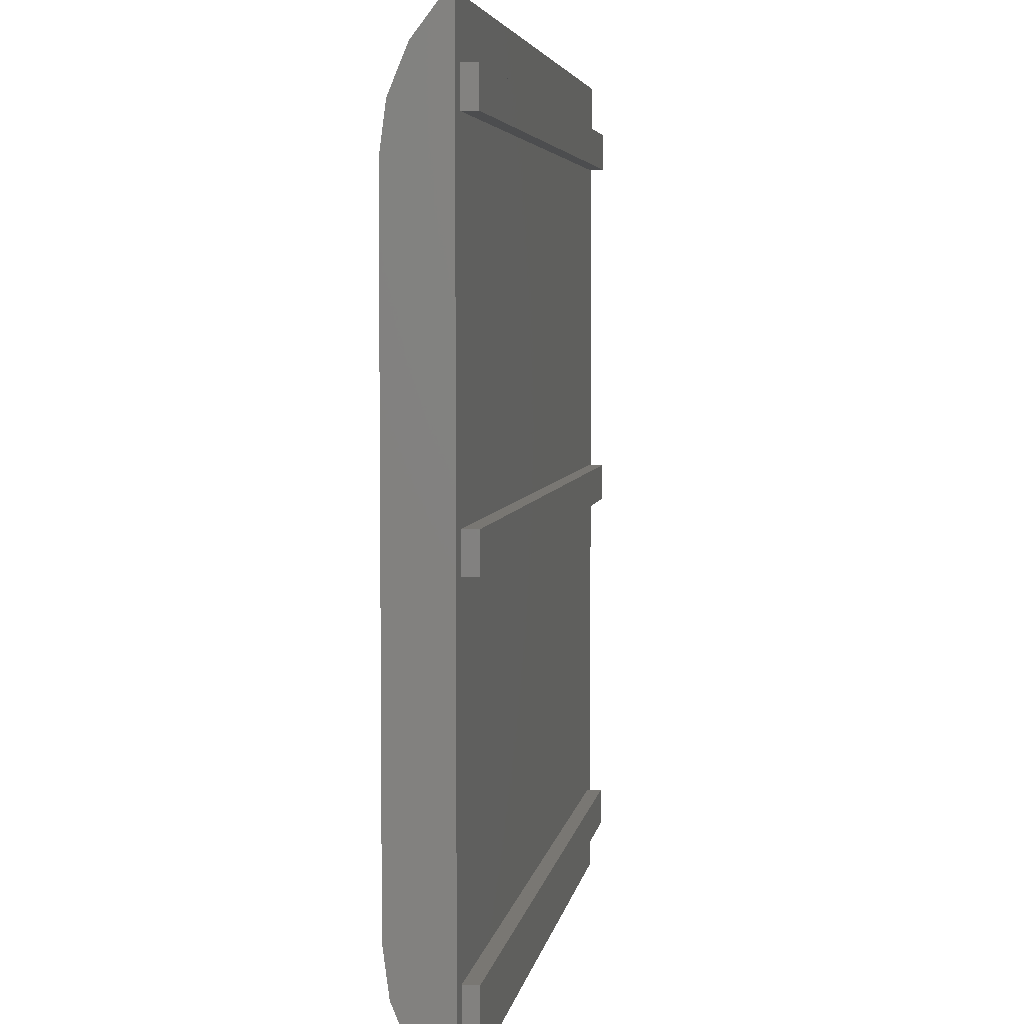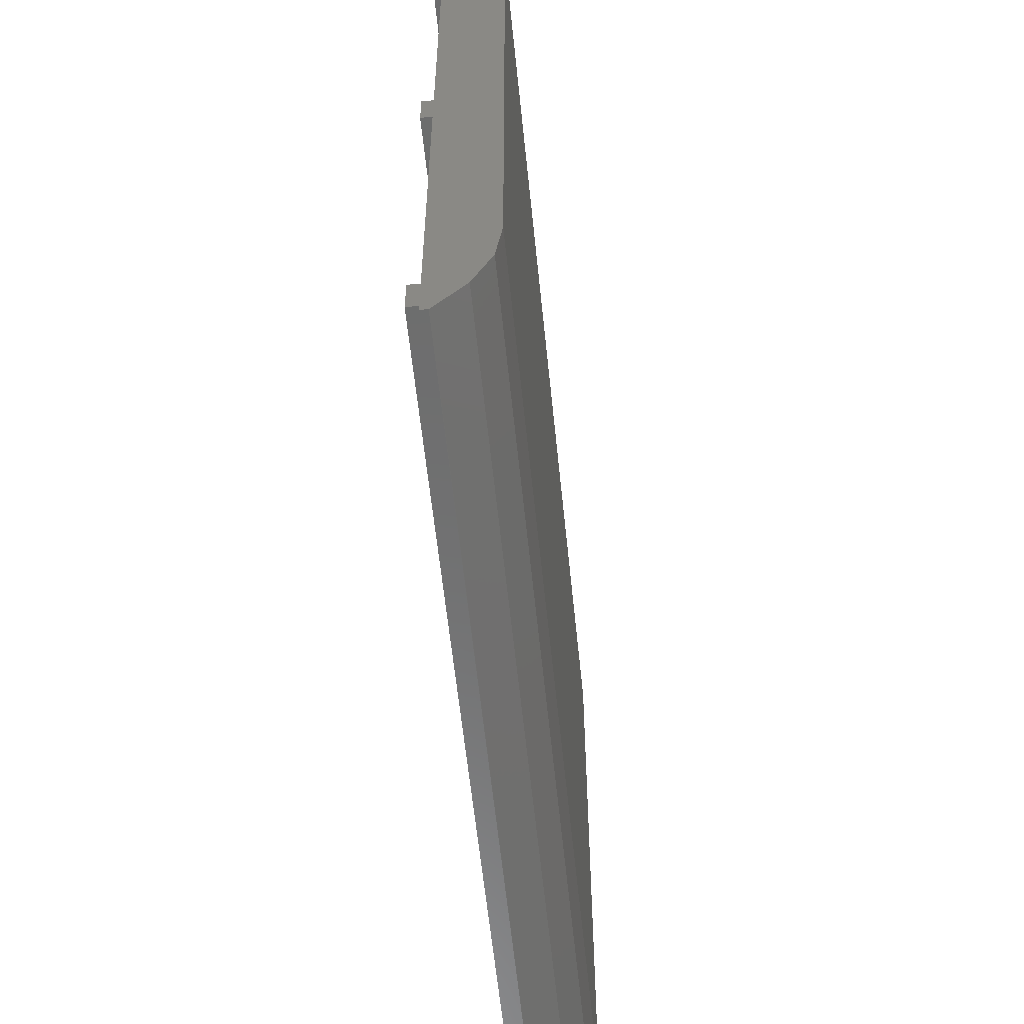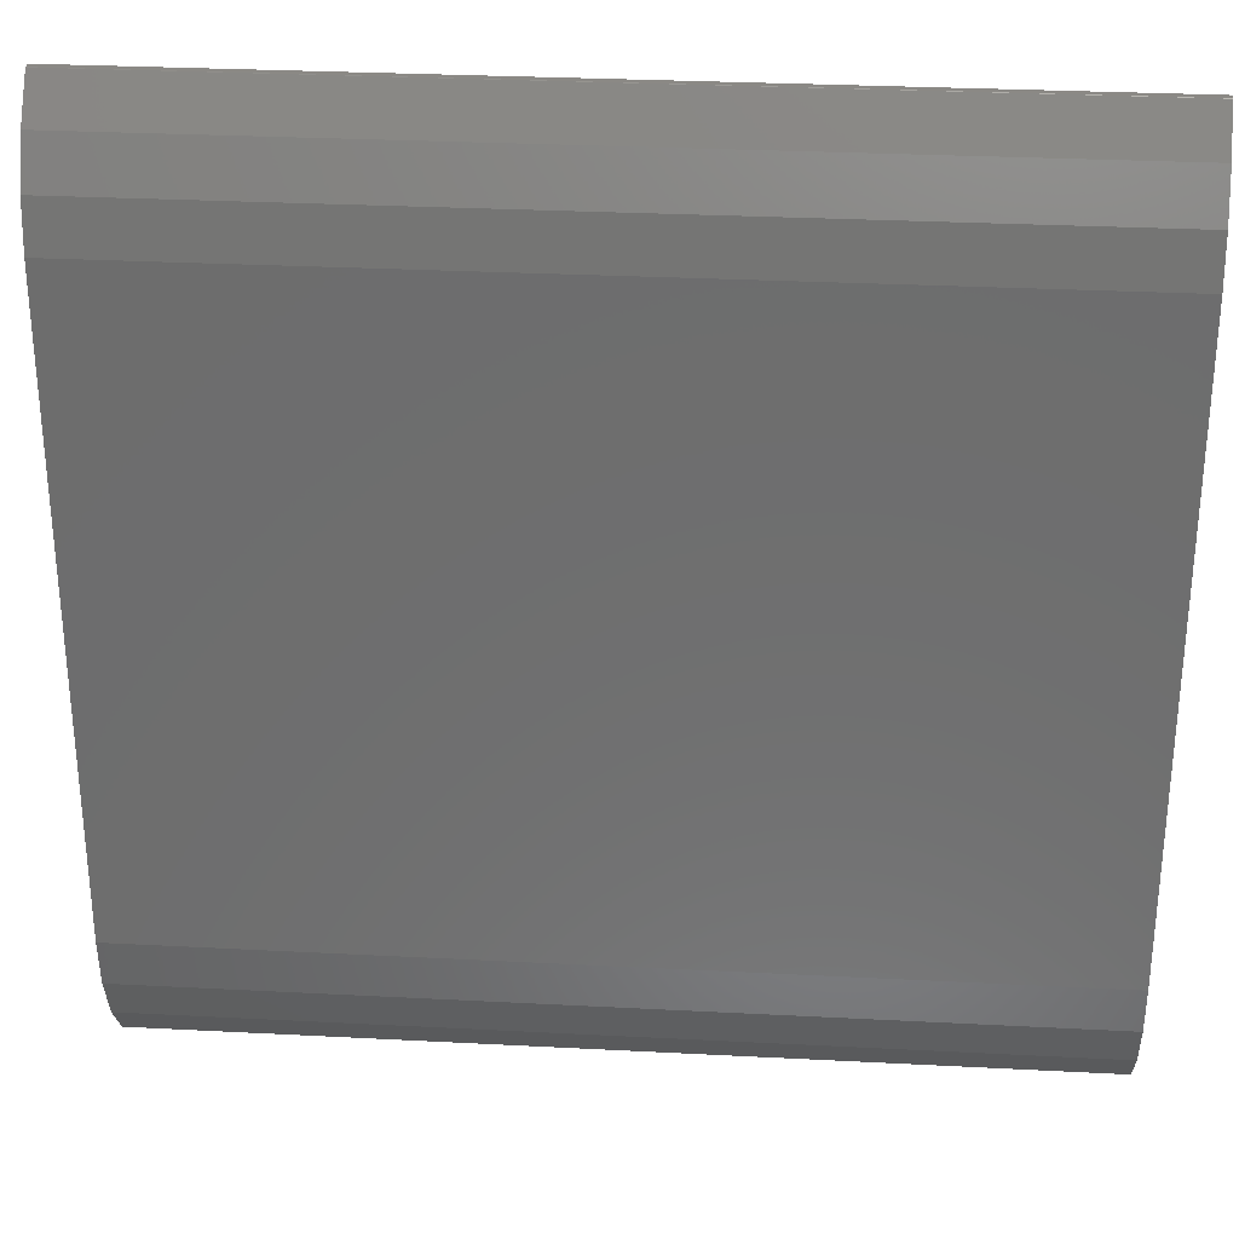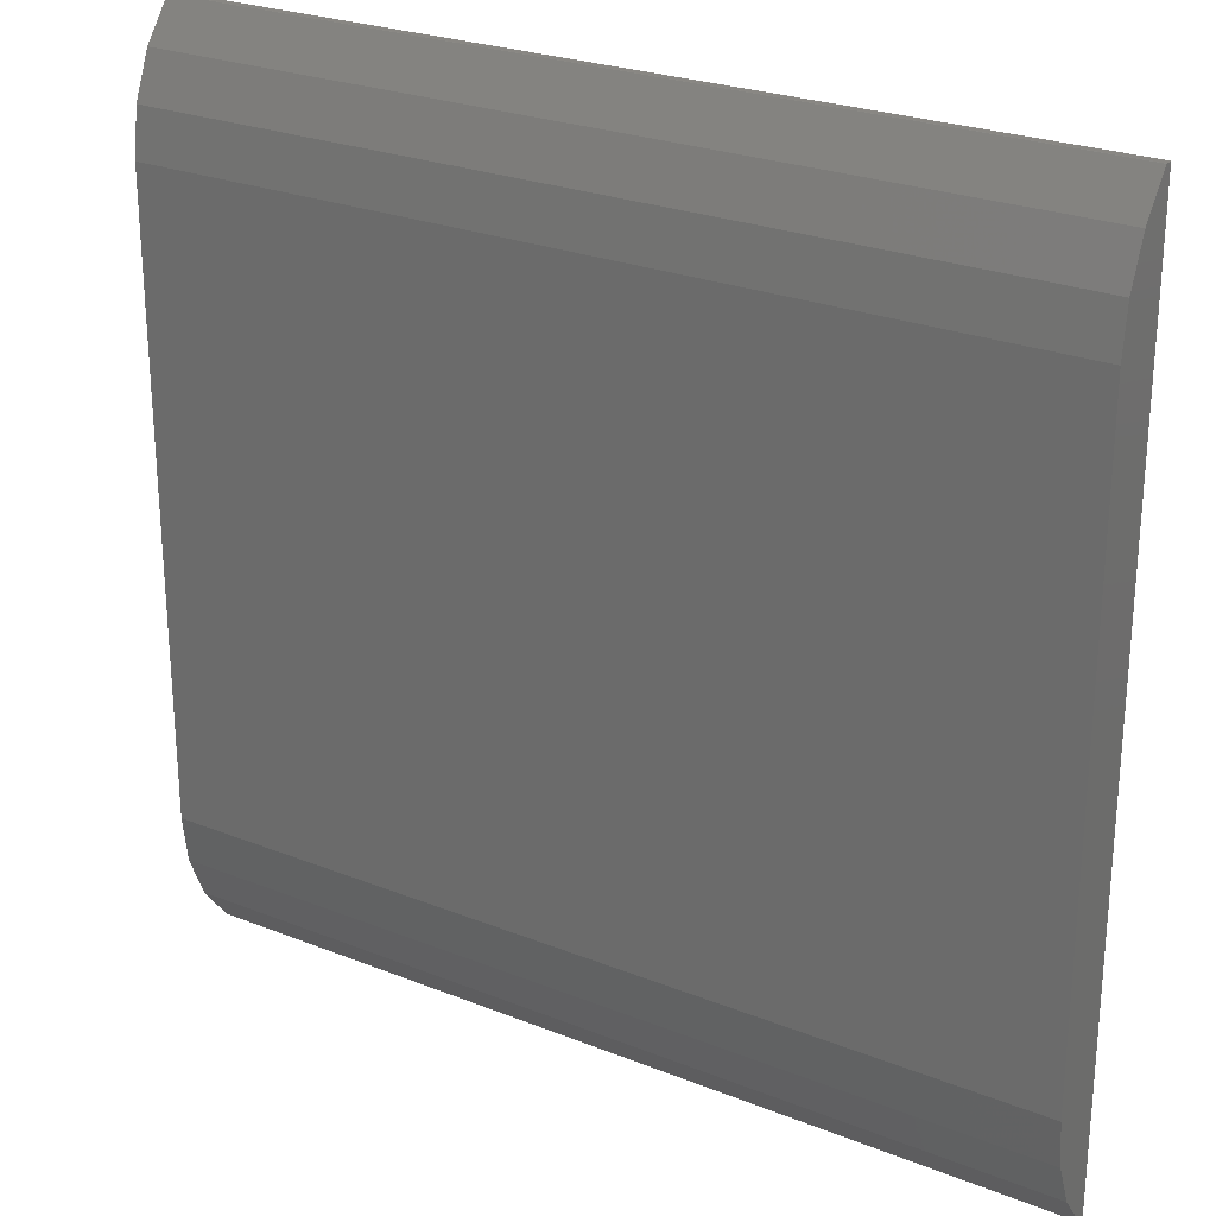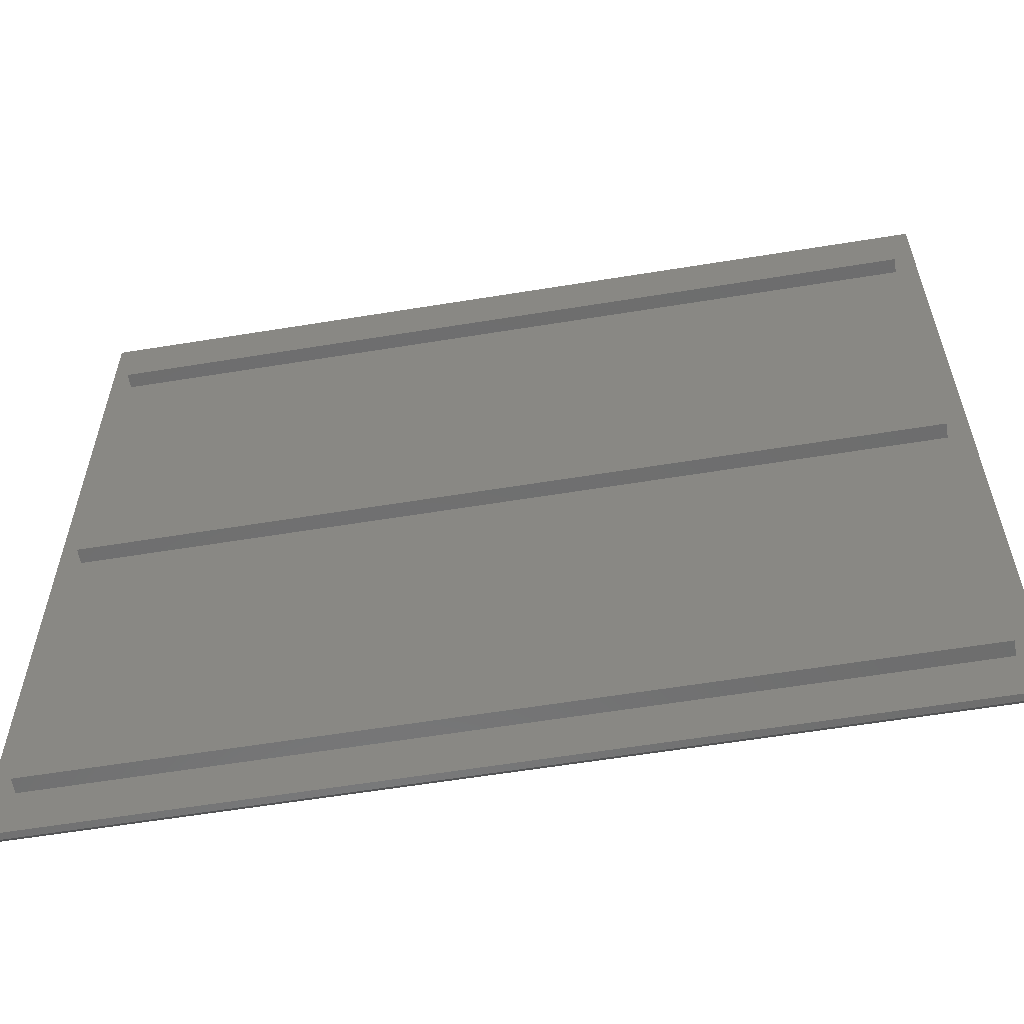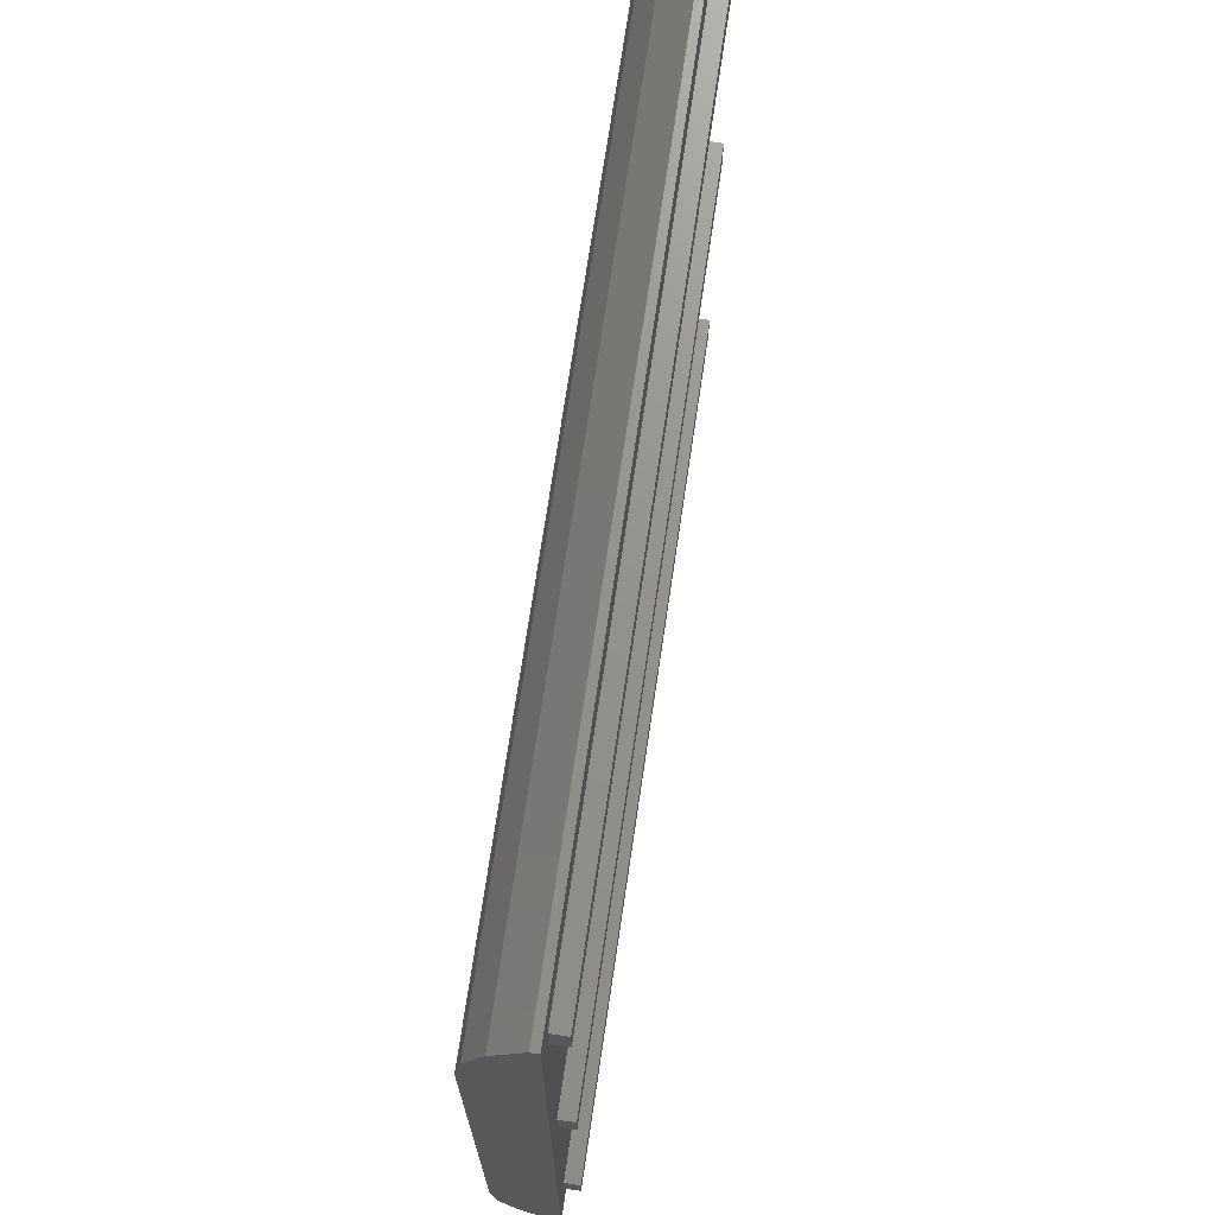
<metadata>
{"format":"stl","ext":"stl","renderer":"f3d","projection":"perspective","resolution":1024,"background":"white","views":[{"elev":4.6,"azim":-81.3,"up":"+Y"},{"elev":-58.9,"azim":95.8,"up":"+Y"},{"elev":29.6,"azim":-175.6,"up":"+Y"},{"elev":25.4,"azim":-147.3,"up":"+Y"},{"elev":-59.7,"azim":9.5,"up":"+Y"},{"elev":71.7,"azim":-81.6,"up":"+Y"}]}
</metadata>
<code>
# stl→obj: 48 verts, 92 faces
v 39 28.99 69.51
v 97 29 69.53
v 97 28.99 69.51
v 39 29 69.53
v 97 26.5 67.61
v 39 26.5 67.61
v 97 23.61 66.41
v 39 23.61 66.41
v 97 20.5 66
v 39 20.5 66
v 97 -20.5 66
v 39 -20.5 66
v 97 -23.61 66.41
v 39 -23.61 66.41
v 97 -26.5 67.61
v 39 -26.5 67.61
v 97 -28.99 69.51
v 39 -28.99 69.51
v 39 -29 69.53
v 97 -29 69.53
v 39 -29 70
v 97 -29 70
v 97 29 70
v 39 29 70
v 40.5 -23 70
v 95.5 -23 70
v 95.5 -1.2 70
v 40.5 -1.2 70
v 40.5 1.3 70
v 95.5 1.3 70
v 95.5 23 70
v 40.5 23 70
v 95.5 25.5 70
v 40.5 25.5 70
v 95.5 -25.5 70
v 40.5 -25.5 70
v 40.5 -1.2 71
v 95.5 -1.2 71
v 40.5 1.3 71
v 95.5 1.3 71
v 40.5 23 71
v 95.5 23 71
v 40.5 25.5 71
v 95.5 25.5 71
v 40.5 -25.5 71
v 95.5 -23 71
v 40.5 -23 71
v 95.5 -25.5 71
f 1 2 3
f 1 4 2
f 5 1 3
f 6 1 5
f 7 6 5
f 8 6 7
f 9 8 7
f 10 8 9
f 11 10 9
f 12 10 11
f 13 12 11
f 14 12 13
f 15 14 13
f 16 14 15
f 17 16 15
f 18 16 17
f 19 18 20
f 20 18 17
f 21 20 22
f 21 19 20
f 15 13 11
f 9 7 5
f 17 15 11
f 9 5 3
f 17 11 9
f 3 2 23
f 9 3 23
f 22 9 23
f 22 20 17
f 22 17 9
f 2 24 23
f 4 24 2
f 10 6 8
f 16 12 14
f 10 1 6
f 18 12 16
f 12 1 10
f 21 18 19
f 21 12 18
f 1 24 4
f 12 24 1
f 21 24 12
f 25 26 27
f 25 27 28
f 29 30 31
f 29 31 32
f 31 23 33
f 33 23 24
f 34 33 24
f 32 34 24
f 30 23 31
f 29 32 24
f 22 23 30
f 21 29 24
f 22 30 27
f 22 27 26
f 22 26 35
f 21 22 35
f 21 35 36
f 21 36 25
f 21 25 28
f 21 28 29
f 37 38 39
f 38 40 39
f 41 42 43
f 42 44 43
f 45 46 47
f 45 48 46
f 27 38 37
f 28 27 37
f 38 30 40
f 27 30 38
f 30 39 40
f 29 39 30
f 37 39 29
f 28 37 29
f 31 42 41
f 32 31 41
f 42 33 44
f 31 33 42
f 33 43 44
f 34 43 33
f 41 43 34
f 32 41 34
f 26 47 46
f 25 47 26
f 35 46 48
f 35 26 46
f 35 48 45
f 36 35 45
f 36 45 47
f 36 47 25

</code>
